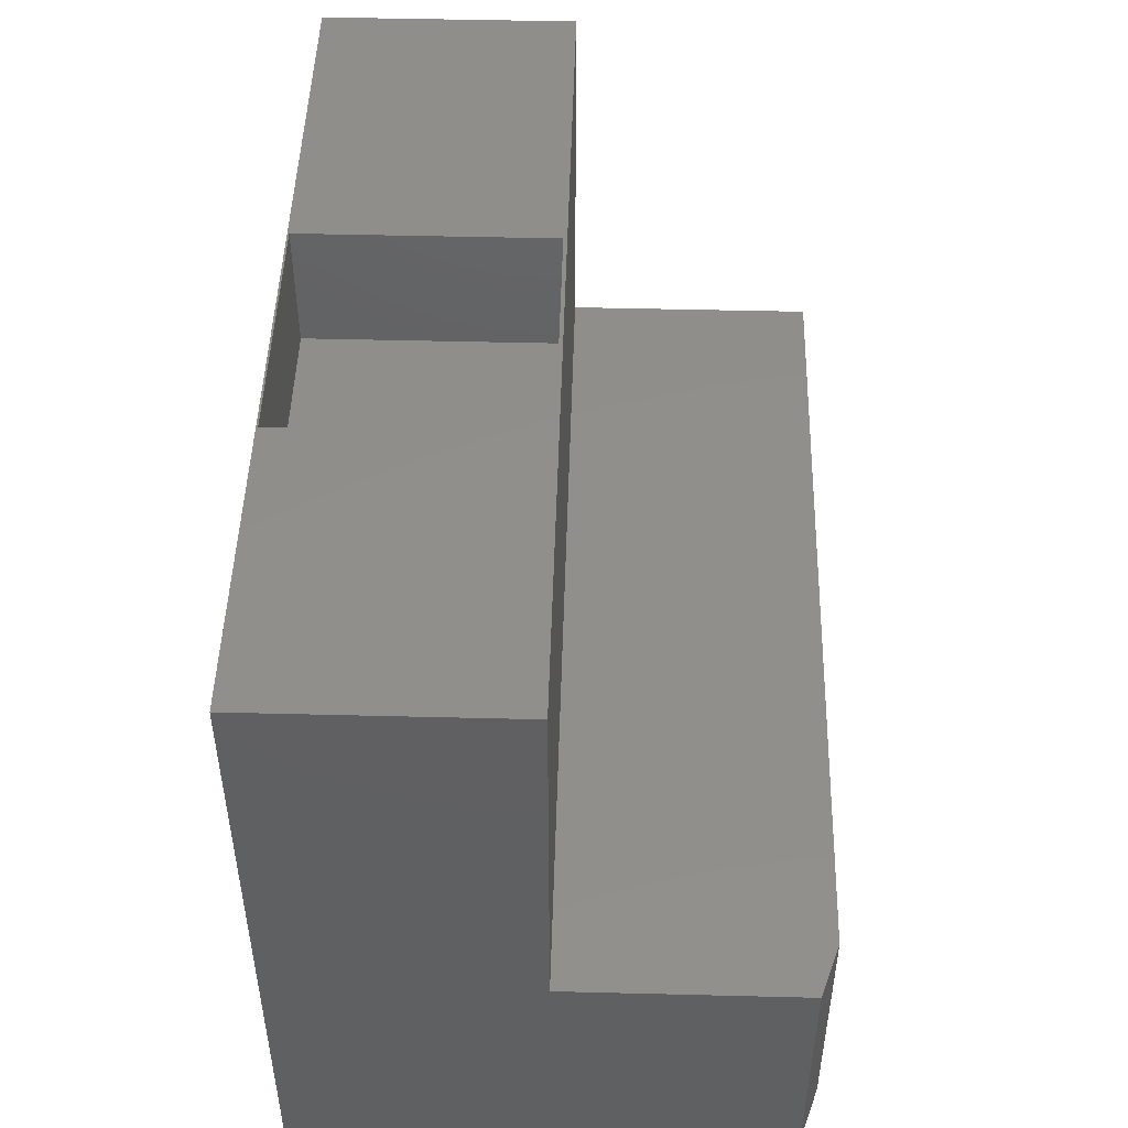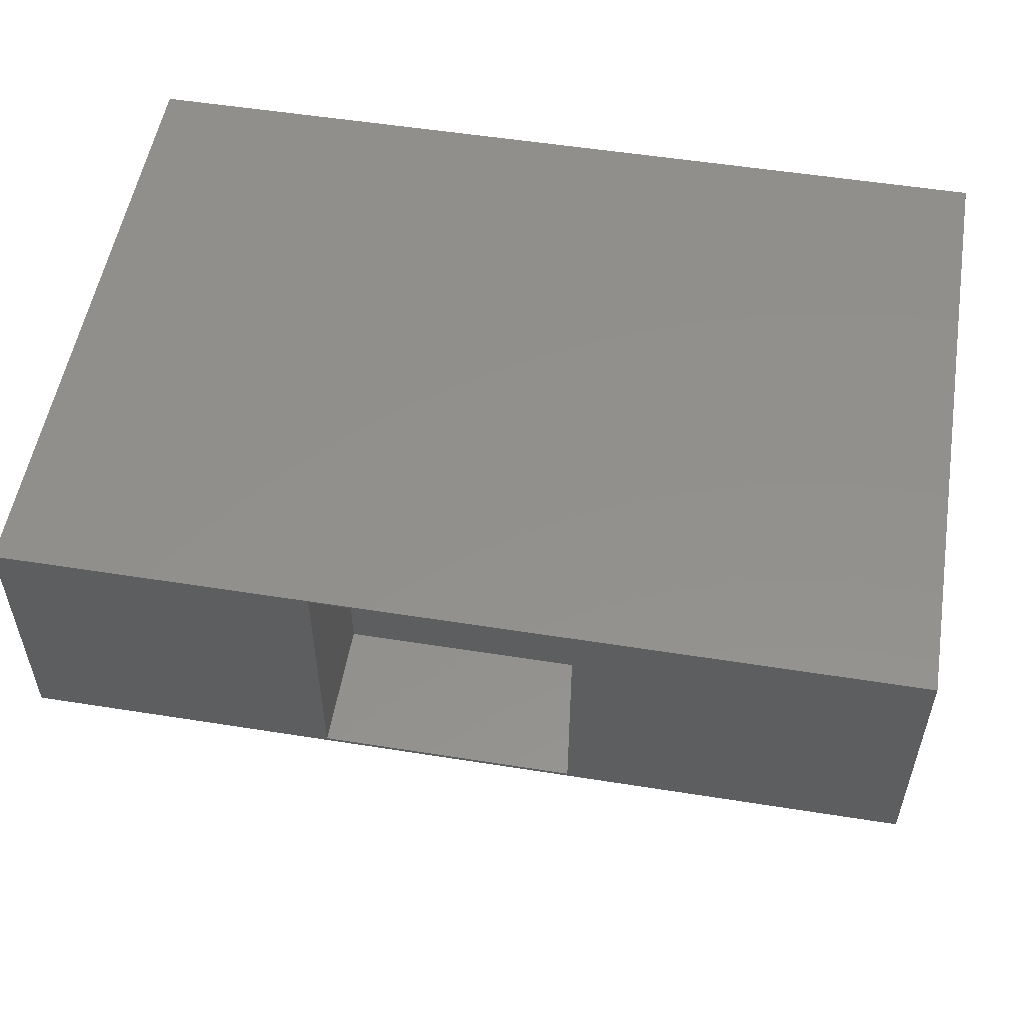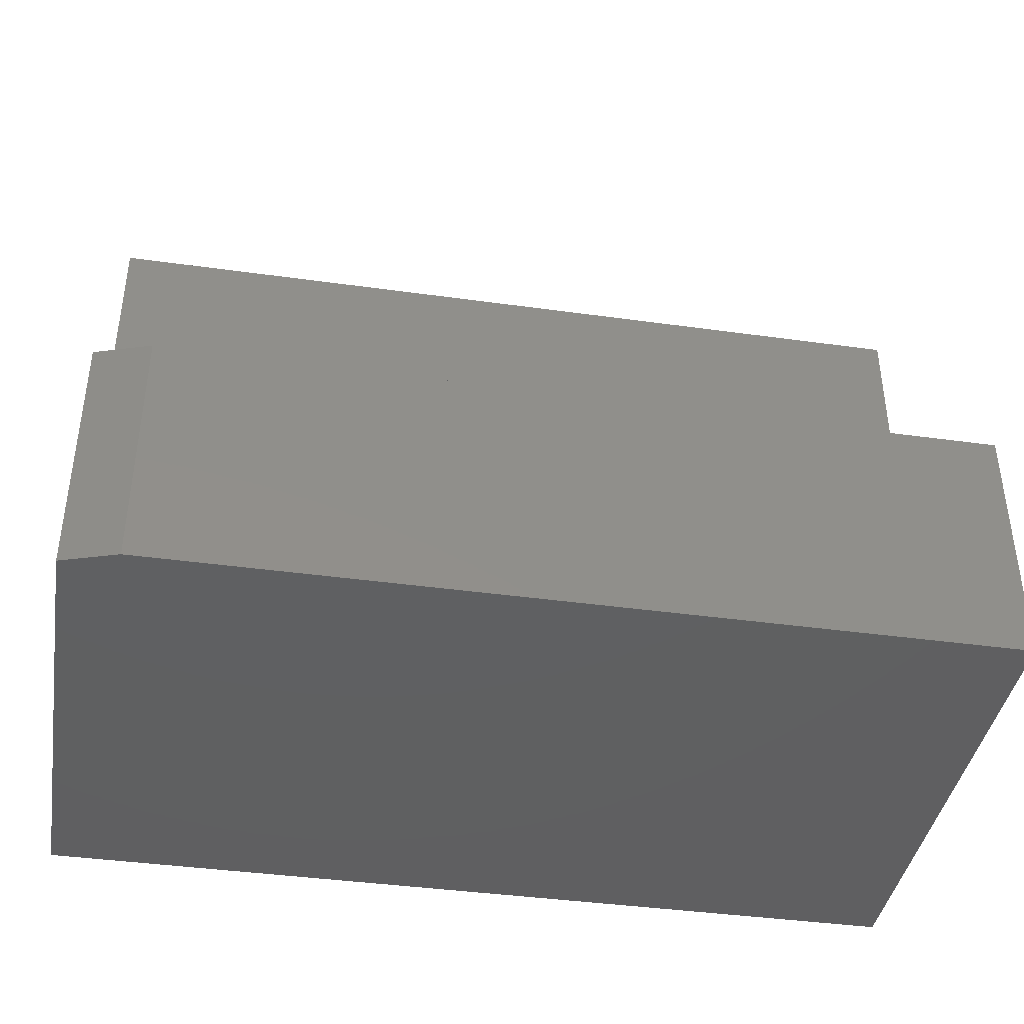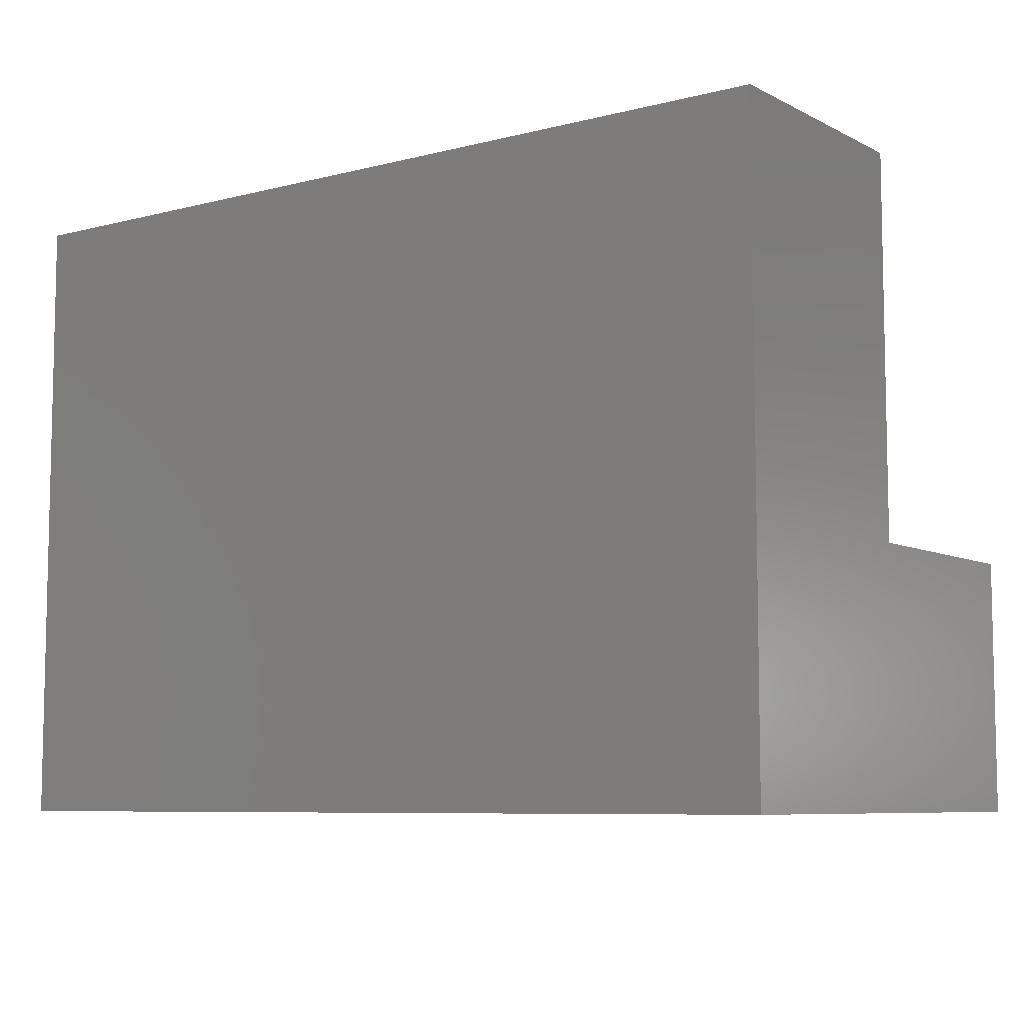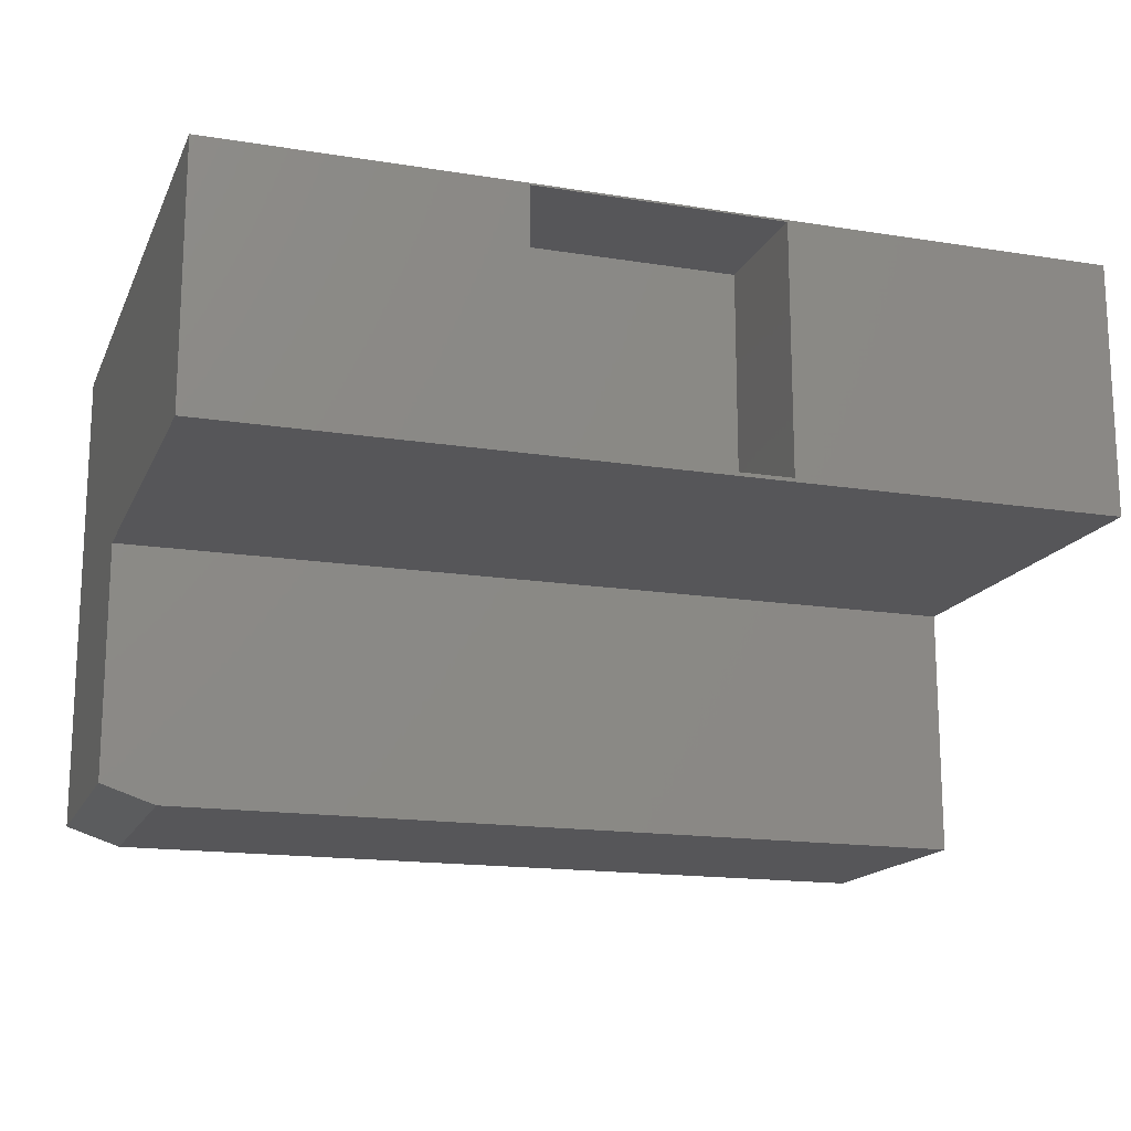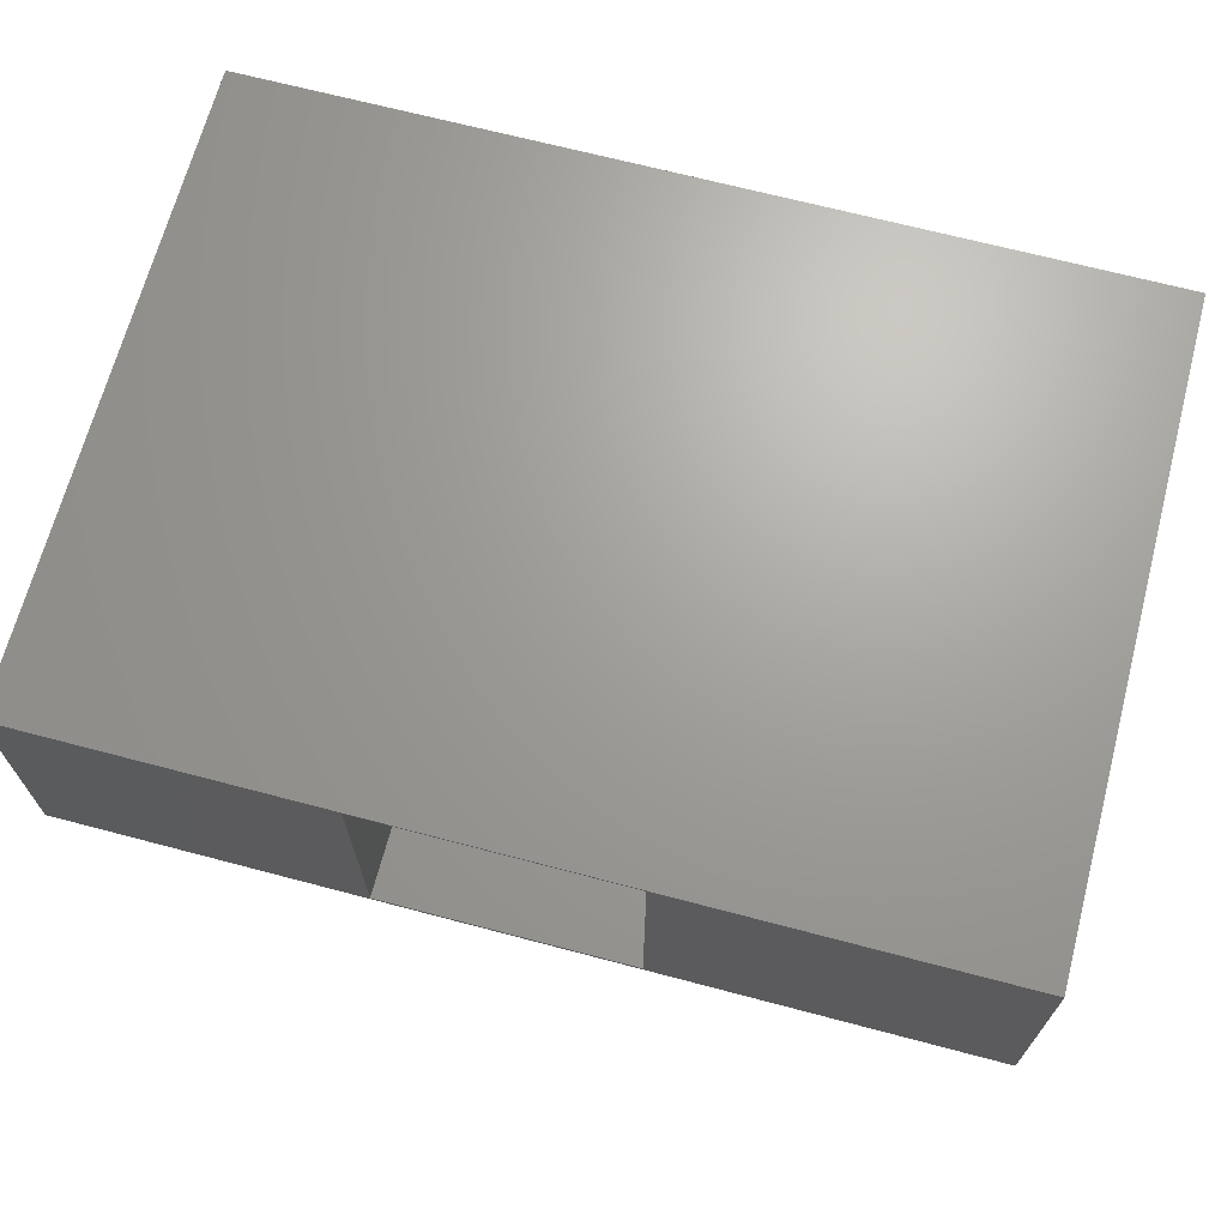
<metadata>
{"format":"stl","ext":"stl","renderer":"f3d","projection":"perspective","resolution":1024,"background":"white","views":[{"elev":48.1,"azim":-88.4,"up":"+Z"},{"elev":53.6,"azim":9.6,"up":"+Y"},{"elev":-40.5,"azim":-9.7,"up":"+Z"},{"elev":-7.5,"azim":-144.1,"up":"+Z"},{"elev":-16.2,"azim":-18.3,"up":"+Y"},{"elev":68.1,"azim":14.8,"up":"+Y"}]}
</metadata>
<code>
# stl→obj: 22 verts, 40 faces
v 0.75 -0.2141 0.5391
v 0.75 0.001563 0.5391
v 0.4688 0 0.5391
v 0.4688 -0.2109 0.5391
v 0.2578 -0.2109 0.5391
v 0 -0.2141 0.5391
v 0 0.001563 0.5391
v 0.2578 0 0.5391
v 0.2578 0 0.4297
v 0.2578 -0.2109 0.4297
v 0.4688 0 0.4297
v 0.4688 -0.2109 0.4297
v 0 0.001563 -2.641e-17
v 0 -0.2141 0.2156
v 0 -0.4141 -9.568e-19
v 0 -0.4141 0.2156
v 0.04688 -0.4297 0.2156
v 0.04688 -0.4297 0
v 0.75 -0.4297 0.2156
v 0.75 -0.4297 0
v 0.75 -0.2141 0.2156
v 0.75 0.001563 -2.641e-17
f 1 2 3
f 1 3 4
f 1 4 5
f 1 5 6
f 7 6 5
f 7 5 8
f 7 8 3
f 7 3 2
f 9 8 10
f 10 8 5
f 11 3 9
f 9 3 8
f 12 4 11
f 11 4 3
f 10 5 12
f 12 5 4
f 10 12 9
f 9 12 11
f 7 13 6
f 6 13 14
f 13 15 14
f 14 15 16
f 17 18 19
f 19 18 20
f 19 21 17
f 17 21 14
f 17 14 16
f 22 20 13
f 13 20 18
f 13 18 15
f 17 16 18
f 18 16 15
f 2 1 22
f 22 1 21
f 22 21 20
f 20 21 19
f 6 14 1
f 1 14 21
f 13 7 22
f 22 7 2

</code>
